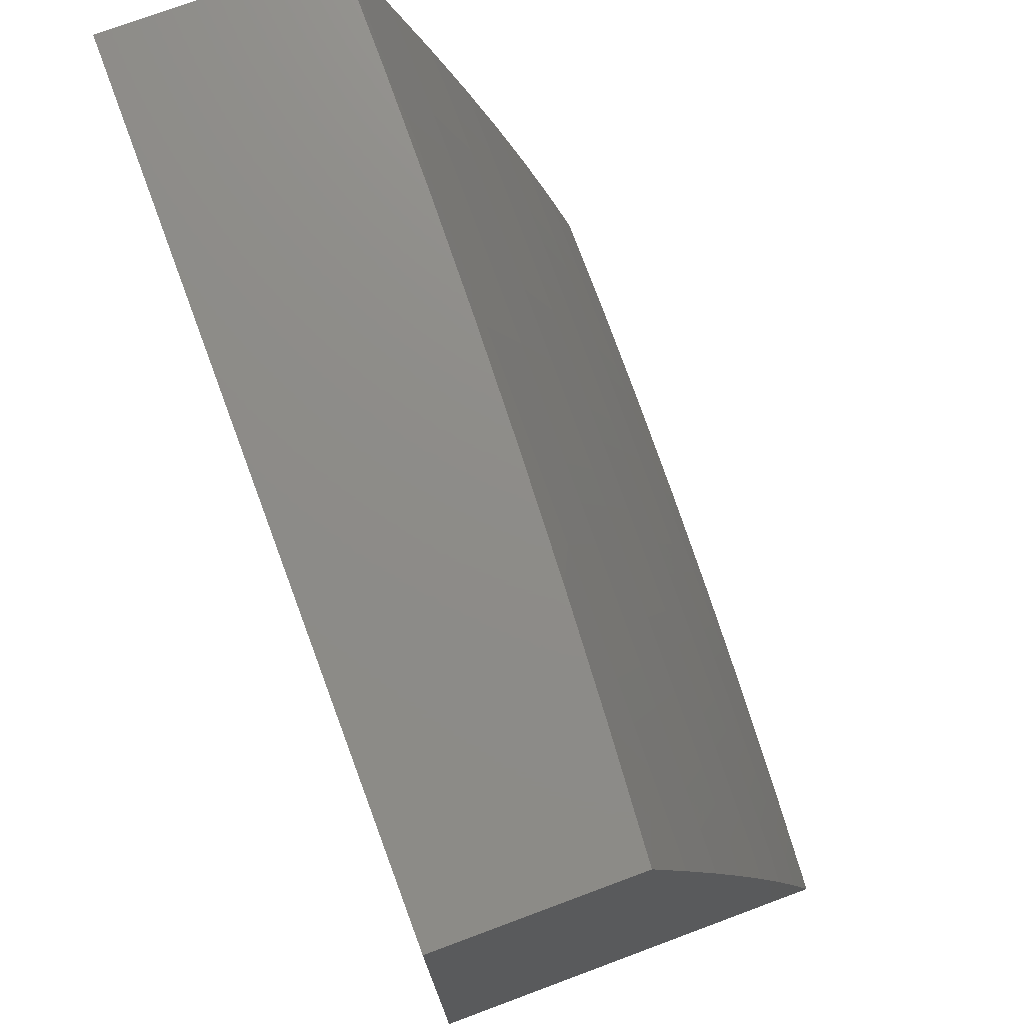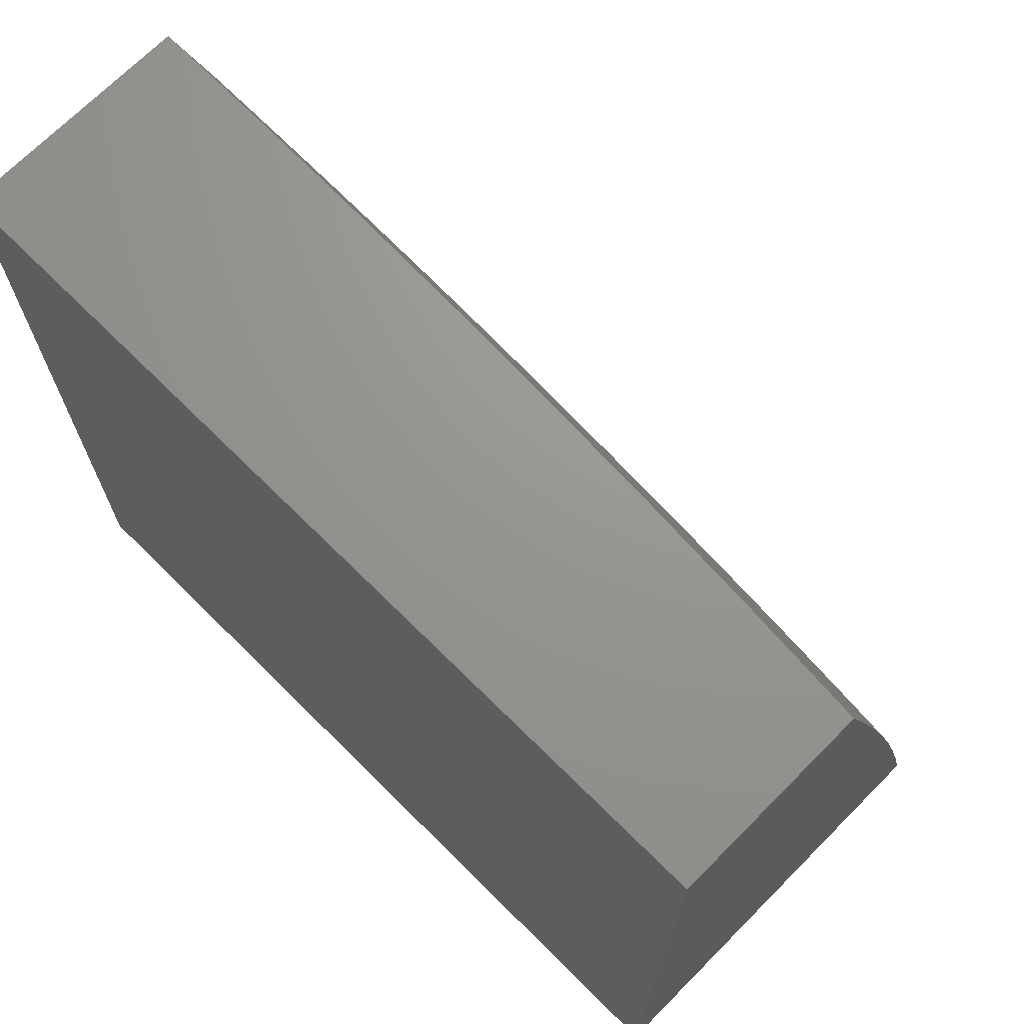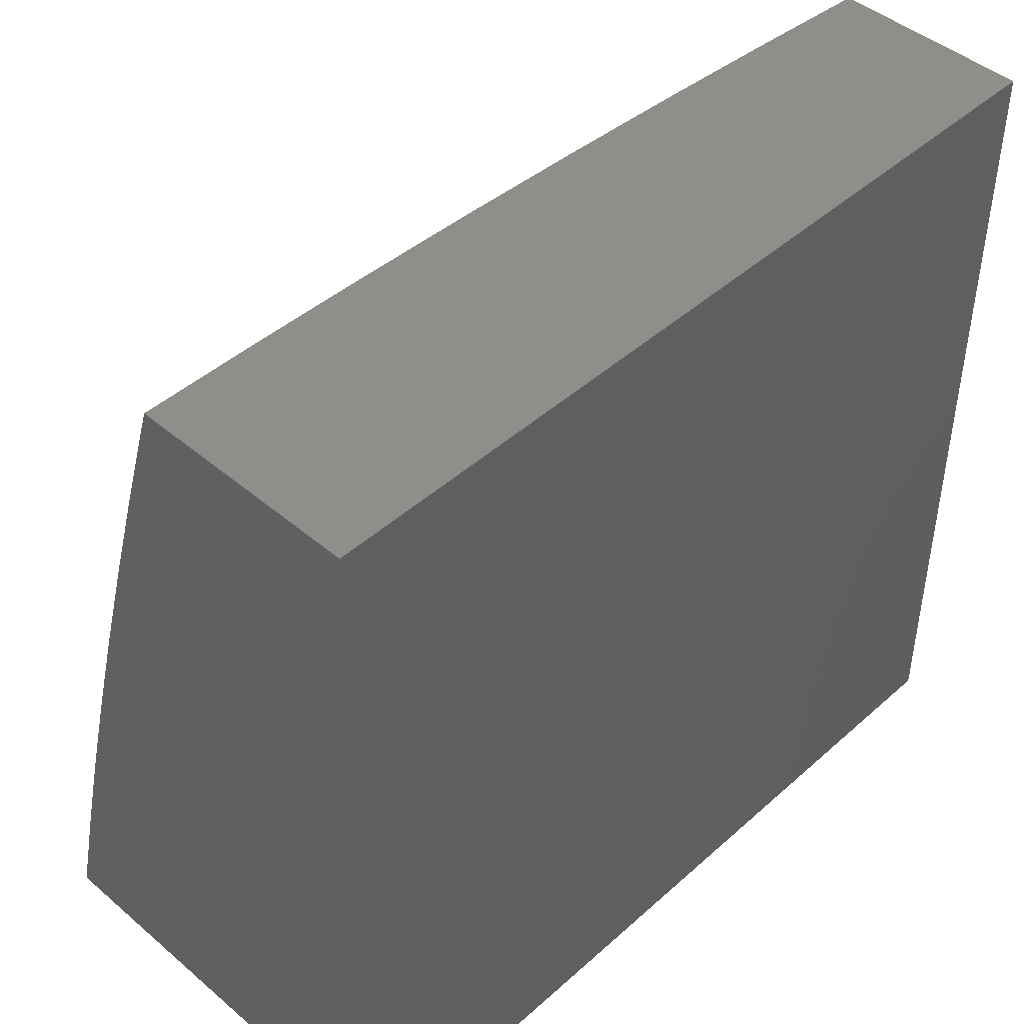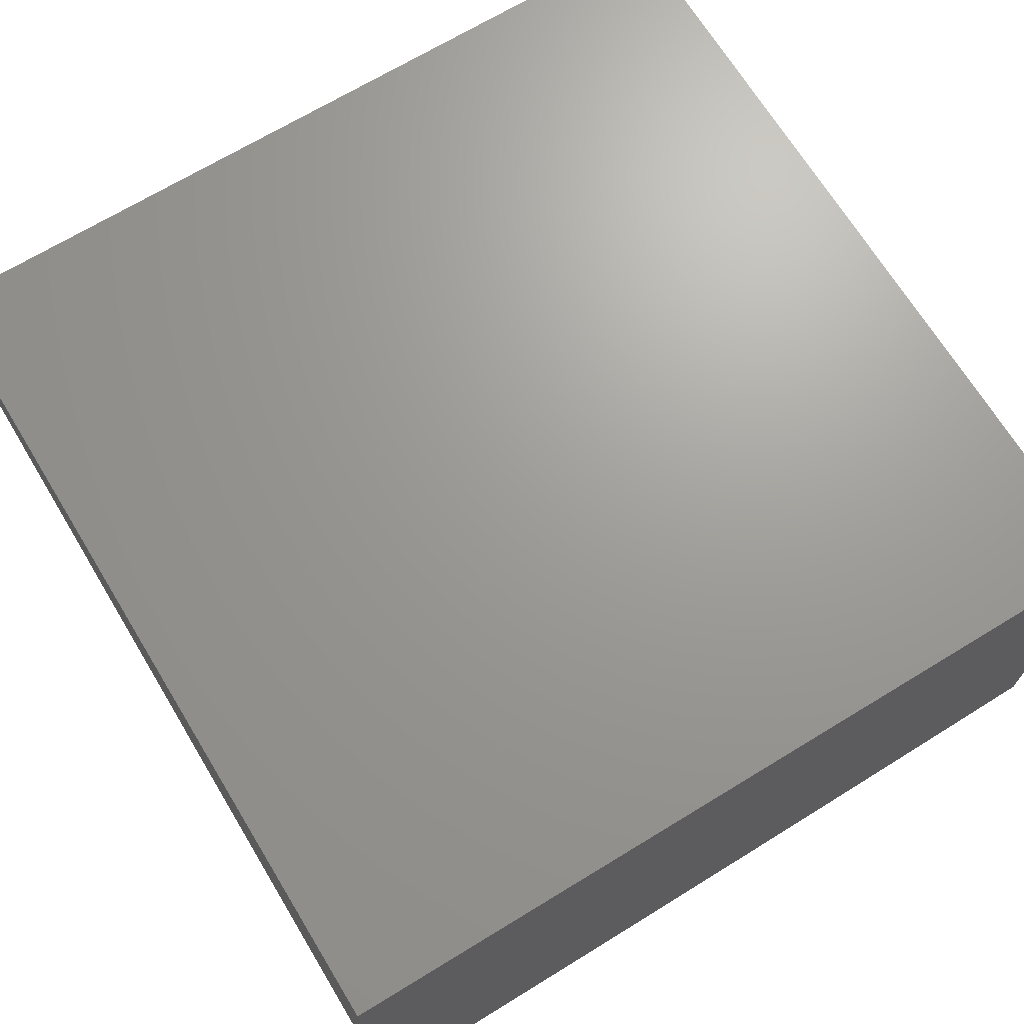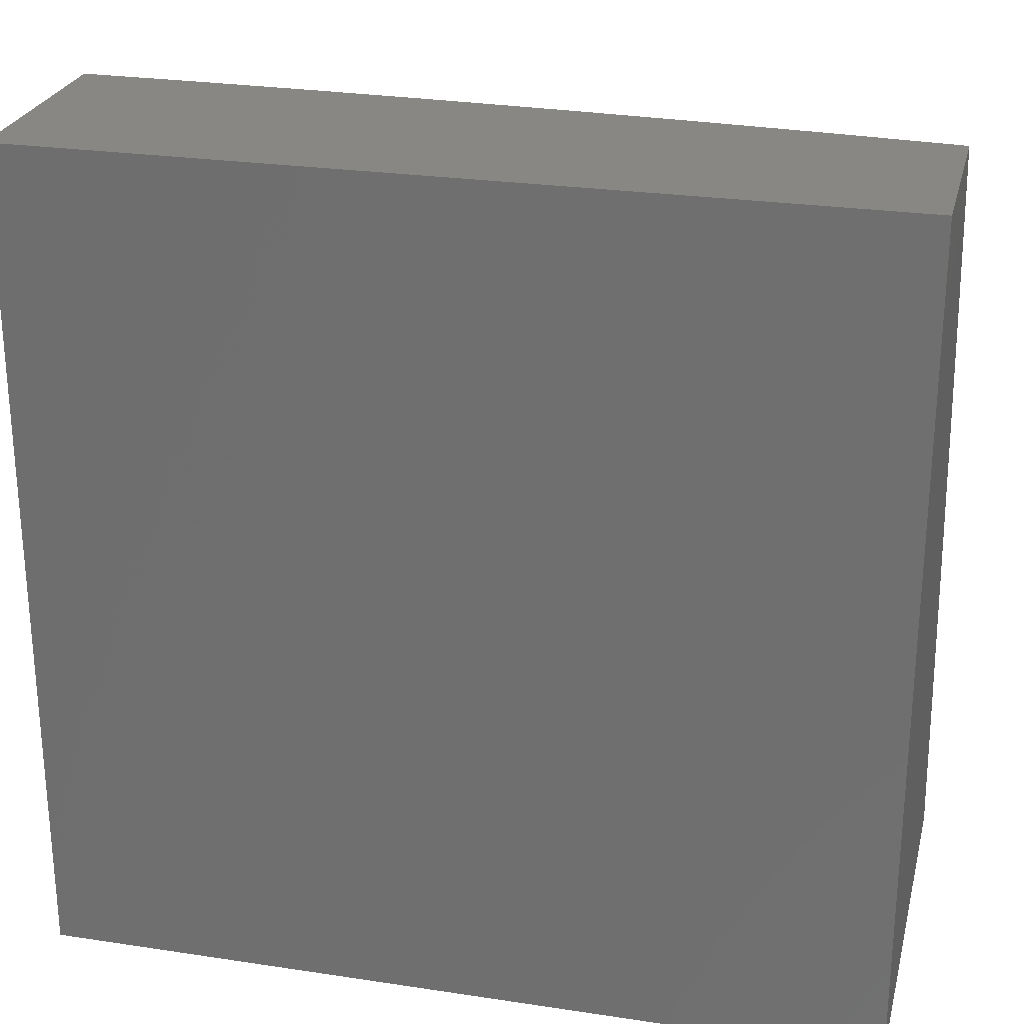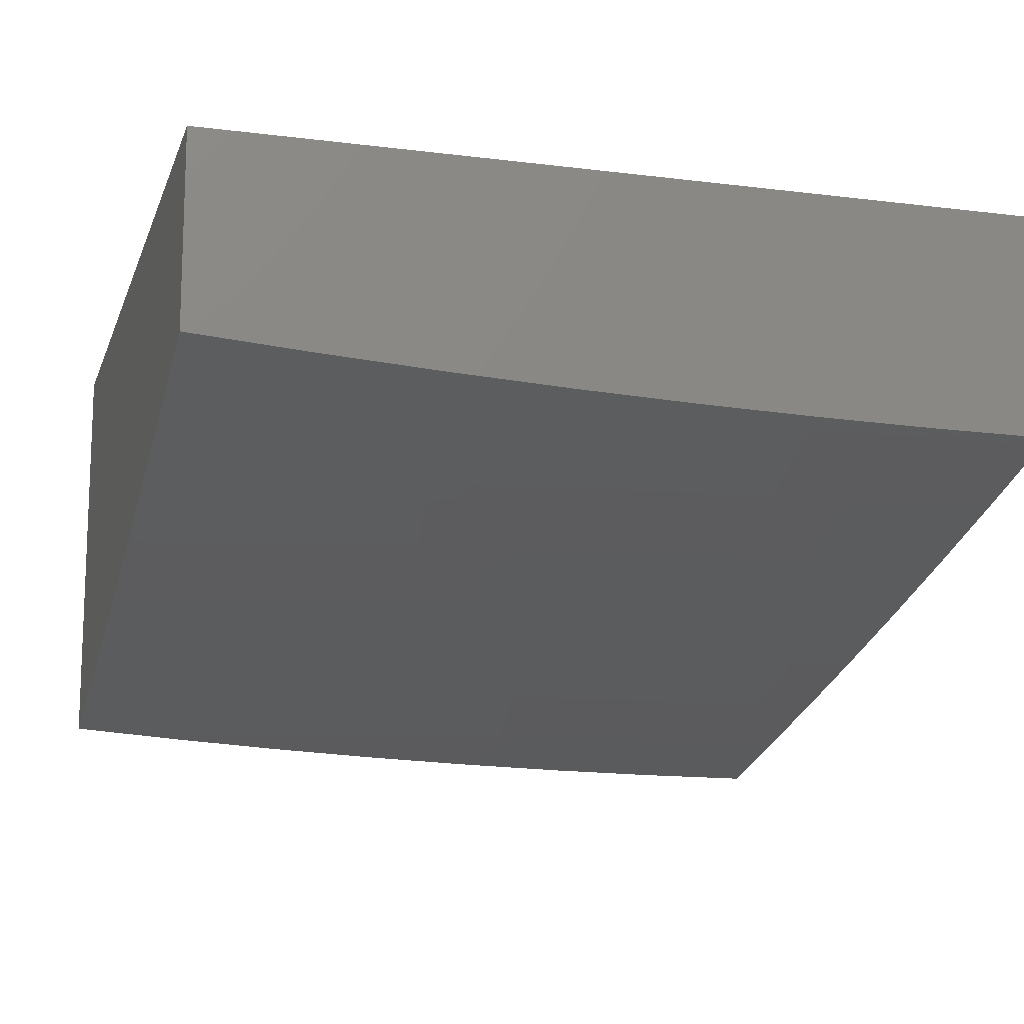
<metadata>
{"format":"stl","ext":"stl","renderer":"f3d","projection":"perspective","resolution":1024,"background":"white","views":[{"elev":74.7,"azim":69.6,"up":"+Y"},{"elev":70.4,"azim":44.8,"up":"+Y"},{"elev":45.5,"azim":-45.7,"up":"+Y"},{"elev":69.0,"azim":-31.4,"up":"+Z"},{"elev":25.7,"azim":13.6,"up":"+Y"},{"elev":-13.4,"azim":164.2,"up":"+Z"}]}
</metadata>
<code>
# stl→obj: 194 verts, 384 faces
v 0.8574 3 -12.52
v 0.9222 3.003 -12.51
v 1 3 -12.51
v 0.9638 3.139 -12.48
v 1 3.144 -12.47
v 0.9661 3.285 -12.44
v 1 3.288 -12.44
v 0.965 3.432 -12.4
v 1 3.431 -12.4
v 1 3.574 -12.36
v 0.9603 3.579 -12.36
v 0.9966 3.714 -12.32
v 0.9522 3.725 -12.32
v 0.9867 3.86 -12.27
v 0.9406 3.872 -12.27
v 1 4 -12.23
v 0.8944 3.883 -12.27
v 0.8574 4 -12.24
v 0.8481 3.893 -12.27
v 0.8017 3.903 -12.27
v 0.8185 3.757 -12.32
v 0.7736 3.766 -12.32
v 0.7887 3.62 -12.36
v 0.7455 3.63 -12.36
v 0.7589 3.483 -12.4
v 0.7173 3.492 -12.4
v 0.7289 3.346 -12.44
v 0.689 3.354 -12.44
v 0.6989 3.208 -12.48
v 0.6606 3.216 -12.48
v 0.6688 3.07 -12.51
v 0.6322 3.078 -12.51
v 0.5718 3 -12.54
v 0.5954 3.085 -12.51
v 0.5586 3.092 -12.51
v 0.5838 3.231 -12.48
v 0.5452 3.238 -12.48
v 0.5687 3.377 -12.44
v 0.5284 3.383 -12.44
v 0.5501 3.522 -12.4
v 0.5081 3.529 -12.4
v 0.5281 3.668 -12.36
v 0.4843 3.674 -12.36
v 0.5026 3.812 -12.32
v 0.4571 3.818 -12.32
v 0.4737 3.956 -12.27
v 0.4265 3.961 -12.27
v 0.429 4 -12.26
v 0.3793 3.966 -12.27
v 0.332 3.97 -12.27
v 0.366 3.828 -12.32
v 0.3204 3.832 -12.32
v 0.3527 3.689 -12.36
v 0.3087 3.692 -12.36
v 0.3394 3.549 -12.4
v 0.297 3.553 -12.4
v 0.326 3.409 -12.44
v 0.2853 3.413 -12.44
v 0.3125 3.268 -12.48
v 0.2736 3.272 -12.48
v 0.2991 3.128 -12.51
v 0.2618 3.131 -12.51
v 0.286 3 -12.55
v 0.2245 3.134 -12.51
v 0.143 3 -12.55
v 0.1871 3.136 -12.51
v 0.1496 3.138 -12.51
v 0.1564 3.28 -12.48
v 0.1173 3.281 -12.48
v 0.1224 3.422 -12.44
v 0.07825 3.282 -12.48
v 0.08161 3.424 -12.44
v 0.04081 3.424 -12.44
v 0.04248 3.565 -12.4
v 0 3.431 -12.44
v 0 3.574 -12.4
v 0.7147 3 -12.53
v 0.8143 3.035 -12.51
v 0.8504 3.025 -12.51
v 0.8864 3.014 -12.51
v 0.8887 3.161 -12.48
v 0.9263 3.15 -12.48
v 0.9269 3.297 -12.44
v 0.7053 3.062 -12.51
v 0.7418 3.053 -12.51
v 0.7371 3.2 -12.48
v 0.7752 3.191 -12.48
v 0.7688 3.337 -12.44
v 0.8085 3.328 -12.44
v 0.8003 3.474 -12.4
v 0.8417 3.464 -12.4
v 0.8318 3.611 -12.36
v 0.8748 3.601 -12.36
v 0.8632 3.747 -12.32
v 0.9078 3.736 -12.32
v 0.5217 3.098 -12.51
v 0.4289 3 -12.54
v 0.4848 3.104 -12.51
v 0.4478 3.11 -12.51
v 0.4679 3.25 -12.48
v 0.4292 3.255 -12.48
v 0.4476 3.395 -12.44
v 0.4071 3.4 -12.44
v 0.4238 3.54 -12.4
v 0.3816 3.545 -12.4
v 0.3966 3.684 -12.36
v 0.3735 3.12 -12.51
v 0.4107 3.115 -12.51
v 0 3 -12.55
v 0.07487 3.141 -12.51
v 0.1123 3.14 -12.51
v 0.03744 3.142 -12.51
v 0 3.144 -12.51
v 0.03913 3.283 -12.48
v 0 3.288 -12.48
v 0.04415 3.705 -12.36
v 0 3.717 -12.36
v 0.04582 3.845 -12.32
v 0 3.859 -12.31
v 0.04748 3.984 -12.27
v 0 4 -12.27
v 0.143 4 -12.27
v 0.286 4 -12.27
v 0.1898 3.98 -12.27
v 0.1424 3.982 -12.27
v 0.09495 3.983 -12.27
v 0.09163 3.844 -12.32
v 0.2846 3.974 -12.27
v 0.2373 3.977 -12.27
v 0.2747 3.835 -12.32
v 0.229 3.838 -12.32
v 0.2647 3.696 -12.36
v 0.2206 3.699 -12.36
v 0.2547 3.556 -12.4
v 0.2123 3.559 -12.4
v 0.2446 3.416 -12.44
v 0.2039 3.418 -12.44
v 0.2346 3.275 -12.48
v 0.1955 3.278 -12.48
v 0.5718 4 -12.26
v 0.5208 3.95 -12.27
v 0.548 3.806 -12.32
v 0.5717 3.661 -12.36
v 0.592 3.516 -12.4
v 0.6089 3.37 -12.44
v 0.6223 3.224 -12.48
v 0.7147 4 -12.25
v 0.6148 3.937 -12.27
v 0.5678 3.944 -12.27
v 0.7551 3.912 -12.27
v 0.7084 3.921 -12.27
v 0.6616 3.929 -12.27
v 0.6837 3.784 -12.32
v 0.6385 3.792 -12.32
v 0.6588 3.646 -12.36
v 0.6153 3.654 -12.36
v 0.6339 3.508 -12.4
v 1 3.859 -12.27
v 1 3.717 -12.32
v 0.7781 3.044 -12.51
v 0.8131 3.181 -12.48
v 0.8481 3.318 -12.44
v 0.8829 3.454 -12.4
v 0.9176 3.59 -12.36
v 0.7287 3.775 -12.32
v 0.7022 3.638 -12.36
v 0.6756 3.501 -12.4
v 0.649 3.362 -12.44
v 0.5933 3.799 -12.32
v 0.3363 3.124 -12.51
v 0.3515 3.265 -12.48
v 0.3666 3.405 -12.44
v 0.1832 3.841 -12.32
v 0.1765 3.701 -12.36
v 0.1698 3.561 -12.4
v 0.1631 3.421 -12.44
v 0.851 3.171 -12.48
v 0.8875 3.307 -12.44
v 0.924 3.443 -12.4
v 0.3903 3.26 -12.48
v 0.466 3.535 -12.4
v 0.488 3.39 -12.44
v 0.4405 3.679 -12.36
v 0.4116 3.823 -12.32
v 0.5066 3.244 -12.48
v 0.1274 3.563 -12.4
v 0.1324 3.703 -12.36
v 0.08496 3.564 -12.4
v 0.1374 3.843 -12.32
v 0.0883 3.704 -12.36
v 0 4 -12
v 0 3 -12
v 1 3 -12
v 1 4 -12
f 1 2 3
f 3 2 4
f 3 4 5
f 5 4 6
f 5 6 7
f 7 6 8
f 7 8 9
f 9 8 10
f 10 8 11
f 10 11 12
f 12 11 13
f 12 13 14
f 14 13 15
f 14 15 16
f 16 15 17
f 16 17 18
f 18 17 19
f 18 19 20
f 20 19 21
f 20 21 22
f 22 21 23
f 22 23 24
f 24 23 25
f 24 25 26
f 26 25 27
f 26 27 28
f 28 27 29
f 28 29 30
f 30 29 31
f 30 31 32
f 32 31 33
f 32 33 34
f 34 33 35
f 34 35 36
f 36 35 37
f 36 37 38
f 38 37 39
f 38 39 40
f 40 39 41
f 40 41 42
f 42 41 43
f 42 43 44
f 44 43 45
f 44 45 46
f 46 45 47
f 46 47 48
f 48 47 49
f 48 49 50
f 50 49 51
f 50 51 52
f 52 51 53
f 52 53 54
f 54 53 55
f 54 55 56
f 56 55 57
f 56 57 58
f 58 57 59
f 58 59 60
f 60 59 61
f 60 61 62
f 62 61 63
f 62 63 64
f 64 63 65
f 64 65 66
f 66 65 67
f 66 67 68
f 68 67 69
f 68 69 70
f 70 69 71
f 70 71 72
f 72 71 73
f 72 73 74
f 74 73 75
f 74 75 76
f 77 78 1
f 1 78 79
f 1 79 80
f 80 79 81
f 80 81 82
f 82 81 83
f 82 83 6
f 6 83 8
f 33 31 77
f 77 31 84
f 77 84 85
f 85 84 86
f 85 86 87
f 87 86 88
f 87 88 89
f 89 88 90
f 89 90 91
f 91 90 92
f 91 92 93
f 93 92 94
f 93 94 95
f 95 94 17
f 95 17 15
f 35 33 96
f 96 33 97
f 96 97 98
f 98 97 99
f 98 99 100
f 100 99 101
f 100 101 102
f 102 101 103
f 102 103 104
f 104 103 105
f 104 105 106
f 106 105 53
f 106 53 51
f 63 107 97
f 97 107 108
f 97 108 99
f 99 108 101
f 109 110 65
f 65 110 111
f 65 111 67
f 67 111 69
f 110 109 112
f 112 109 113
f 112 113 114
f 114 113 115
f 114 115 73
f 73 115 75
f 74 76 116
f 116 76 117
f 116 117 118
f 118 117 119
f 118 119 120
f 120 119 121
f 120 121 122
f 123 124 122
f 122 124 125
f 122 125 126
f 126 125 127
f 126 127 120
f 120 127 118
f 48 50 123
f 123 50 128
f 123 128 129
f 129 128 130
f 129 130 131
f 131 130 132
f 131 132 133
f 133 132 134
f 133 134 135
f 135 134 136
f 135 136 137
f 137 136 138
f 137 138 139
f 139 138 64
f 139 64 66
f 48 140 46
f 46 140 141
f 46 141 44
f 44 141 142
f 44 142 42
f 42 142 143
f 42 143 40
f 40 143 144
f 40 144 38
f 38 144 145
f 38 145 36
f 36 145 146
f 36 146 34
f 34 146 32
f 147 148 140
f 140 148 149
f 140 149 141
f 141 149 142
f 18 150 147
f 147 150 151
f 147 151 152
f 152 151 153
f 152 153 154
f 154 153 155
f 154 155 156
f 156 155 157
f 156 157 144
f 144 157 145
f 16 158 14
f 14 158 159
f 14 159 12
f 12 159 10
f 1 80 2
f 2 80 82
f 2 82 4
f 4 82 6
f 77 85 160
f 160 85 87
f 160 87 161
f 161 87 89
f 161 89 162
f 162 89 91
f 162 91 163
f 163 91 93
f 163 93 164
f 164 93 95
f 164 95 13
f 13 95 15
f 18 20 150
f 150 20 22
f 150 22 165
f 165 22 24
f 165 24 166
f 166 24 26
f 166 26 167
f 167 26 28
f 167 28 168
f 168 28 30
f 168 30 146
f 146 30 32
f 147 152 148
f 148 152 154
f 148 154 169
f 169 154 156
f 169 156 143
f 143 156 144
f 37 35 96
f 63 61 170
f 170 61 59
f 170 59 171
f 171 59 57
f 171 57 172
f 172 57 55
f 172 55 105
f 105 55 53
f 123 129 124
f 124 129 131
f 124 131 173
f 173 131 133
f 173 133 174
f 174 133 135
f 174 135 175
f 175 135 137
f 175 137 176
f 176 137 139
f 176 139 68
f 68 139 66
f 120 122 126
f 81 79 177
f 177 79 78
f 177 78 161
f 161 78 160
f 83 81 178
f 178 81 177
f 178 177 162
f 162 177 161
f 8 83 179
f 179 83 178
f 179 178 163
f 163 178 162
f 31 29 84
f 84 29 86
f 29 27 86
f 86 27 88
f 27 25 88
f 88 25 90
f 25 23 90
f 90 23 92
f 19 17 94
f 23 21 92
f 92 21 94
f 21 19 94
f 77 160 78
f 168 146 145
f 167 168 157
f 157 168 145
f 166 167 155
f 155 167 157
f 165 166 153
f 153 166 155
f 150 165 151
f 151 165 153
f 101 108 180
f 180 108 107
f 180 107 171
f 171 107 170
f 102 181 182
f 182 181 41
f 182 41 39
f 41 181 43
f 43 181 183
f 43 183 45
f 45 183 184
f 45 184 47
f 47 184 49
f 183 181 104
f 104 181 102
f 148 169 149
f 149 169 142
f 169 143 142
f 102 182 100
f 100 182 185
f 100 185 98
f 98 185 96
f 185 182 39
f 64 138 62
f 62 138 60
f 138 136 60
f 60 136 58
f 136 134 58
f 58 134 56
f 134 132 56
f 56 132 54
f 128 50 52
f 132 130 54
f 54 130 52
f 130 128 52
f 106 51 184
f 184 51 49
f 63 170 107
f 176 68 70
f 71 69 110
f 110 69 111
f 175 176 186
f 186 176 70
f 186 70 72
f 174 175 187
f 187 175 186
f 187 186 188
f 188 186 72
f 188 72 74
f 173 174 189
f 189 174 187
f 189 187 190
f 190 187 188
f 190 188 116
f 116 188 74
f 124 173 125
f 125 173 189
f 125 189 127
f 127 189 190
f 127 190 118
f 118 190 116
f 110 112 114
f 110 114 71
f 71 114 73
f 104 106 183
f 183 106 184
f 180 171 172
f 180 172 103
f 103 172 105
f 39 37 185
f 185 37 96
f 179 163 164
f 179 164 11
f 11 164 13
f 8 179 11
f 101 180 103
f 121 119 191
f 191 119 117
f 191 117 192
f 192 117 76
f 192 76 75
f 75 115 192
f 192 115 113
f 192 113 109
f 109 65 192
f 192 65 63
f 192 63 97
f 97 33 192
f 192 33 193
f 193 33 77
f 193 77 1
f 1 3 193
f 194 191 193
f 193 191 192
f 16 18 194
f 194 18 147
f 194 147 140
f 194 140 191
f 191 140 48
f 191 48 123
f 123 122 191
f 191 122 121
f 3 5 193
f 193 5 7
f 193 7 9
f 9 10 193
f 193 10 159
f 193 159 194
f 194 159 158
f 194 158 16

</code>
